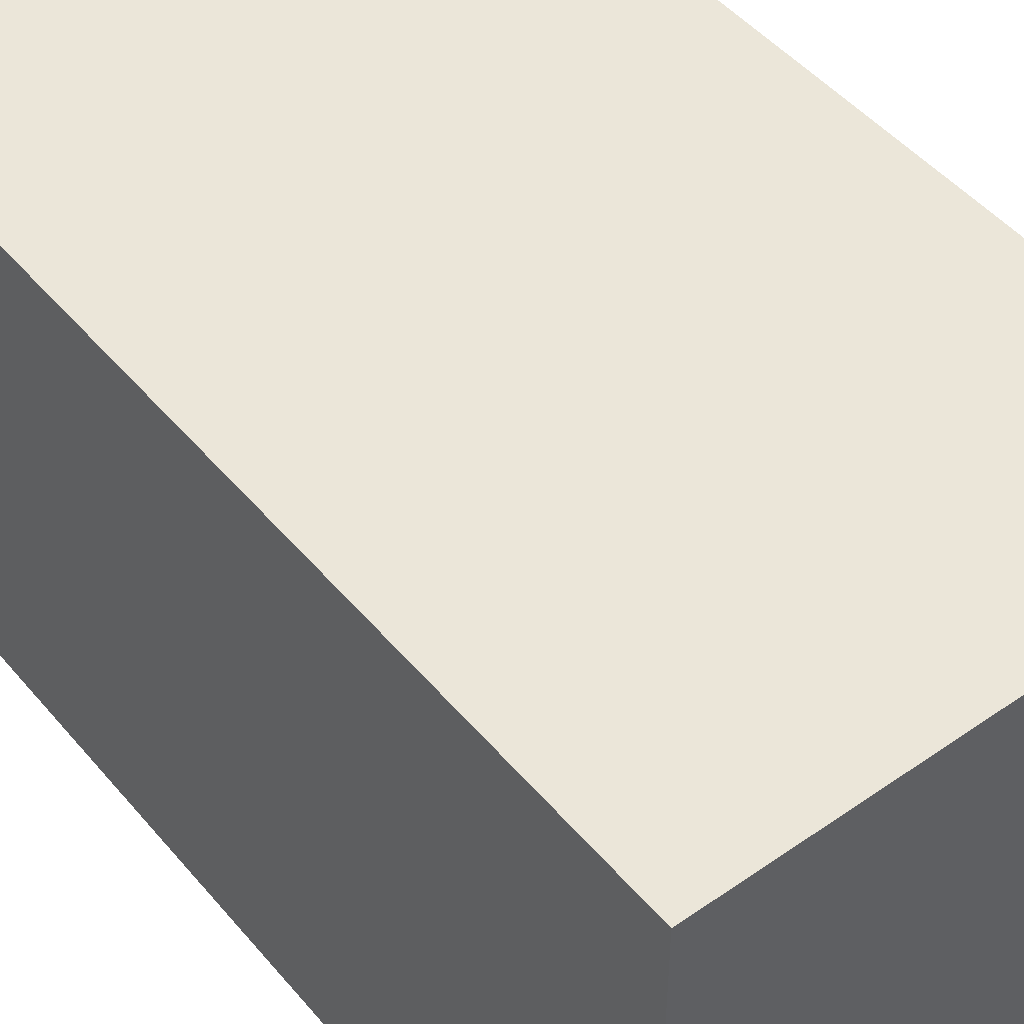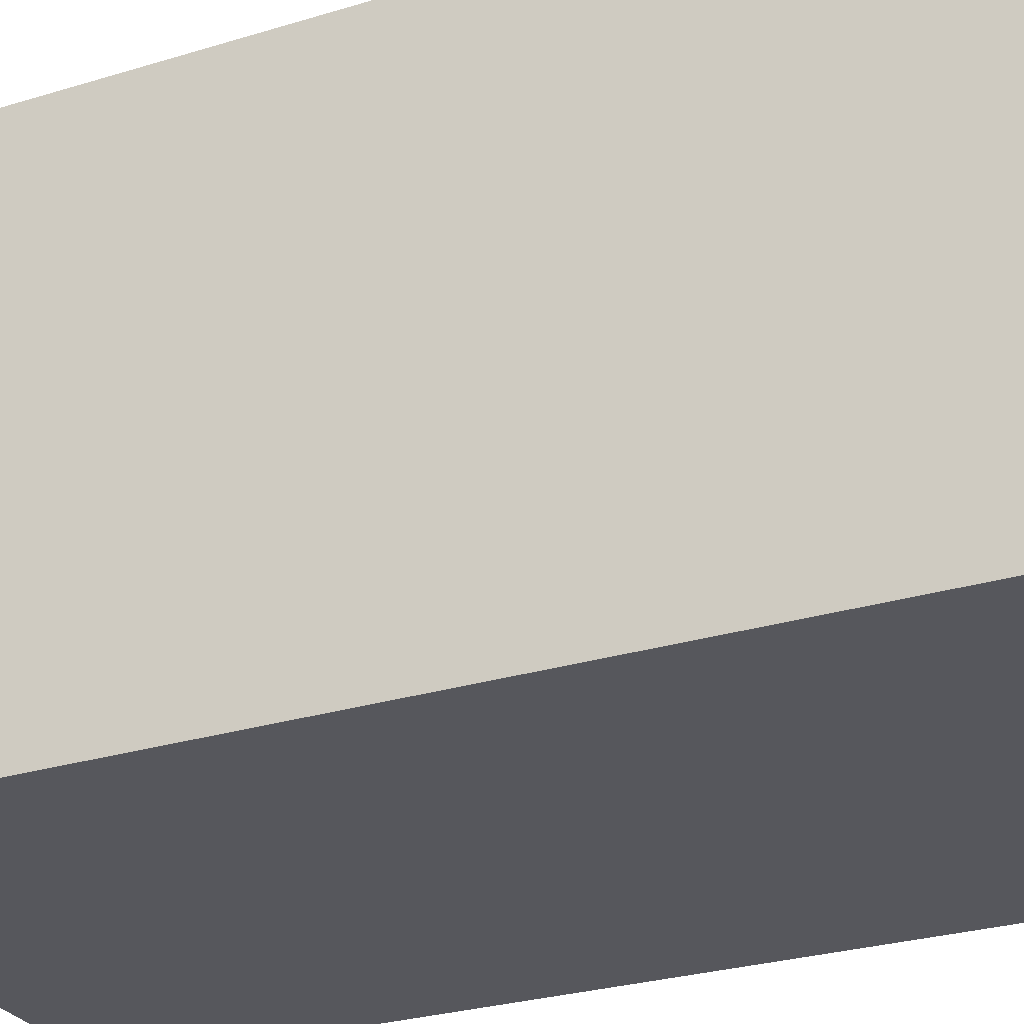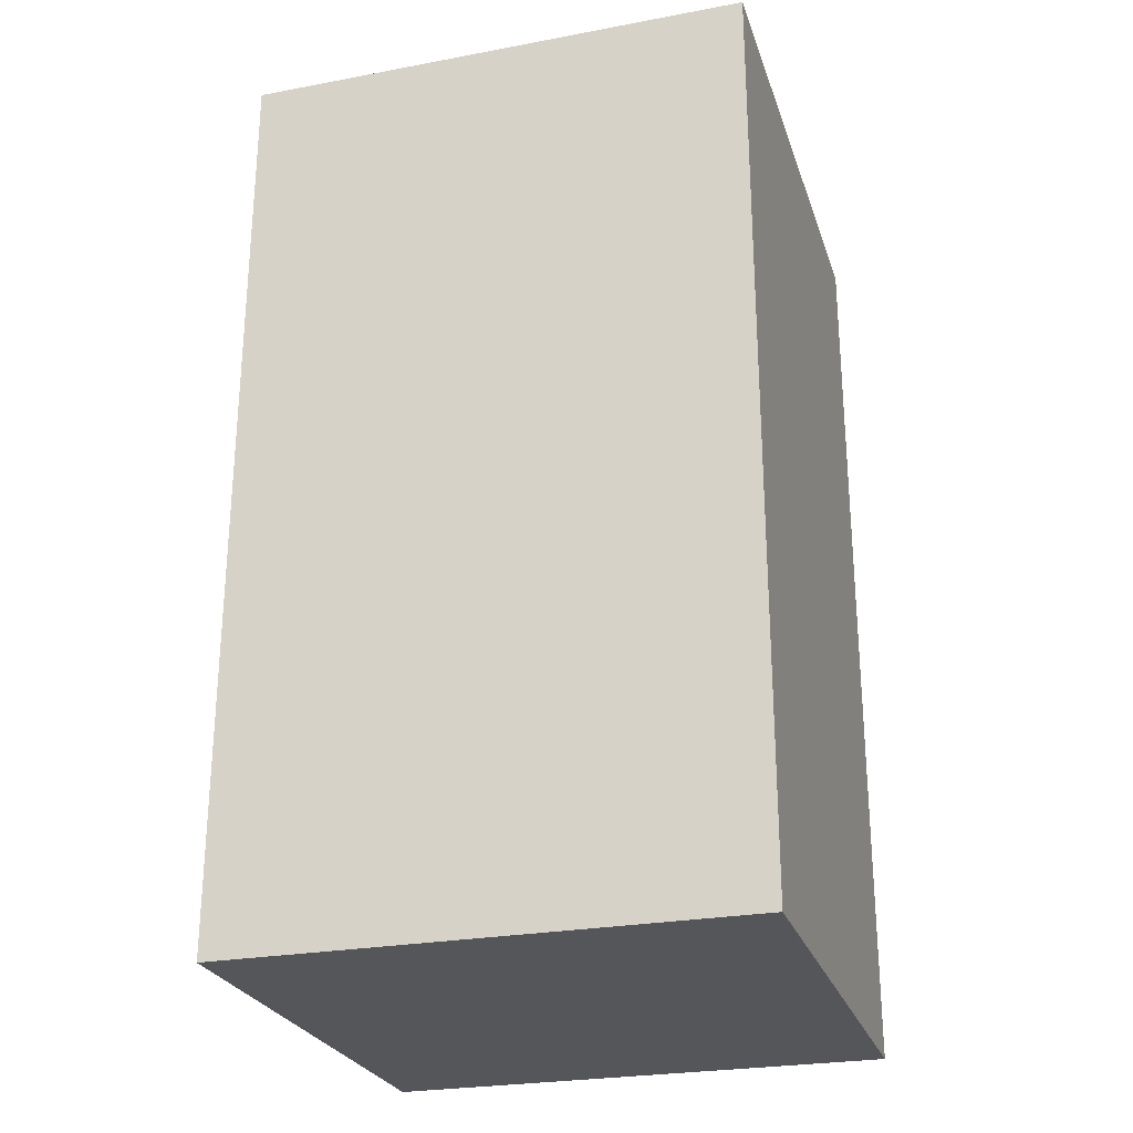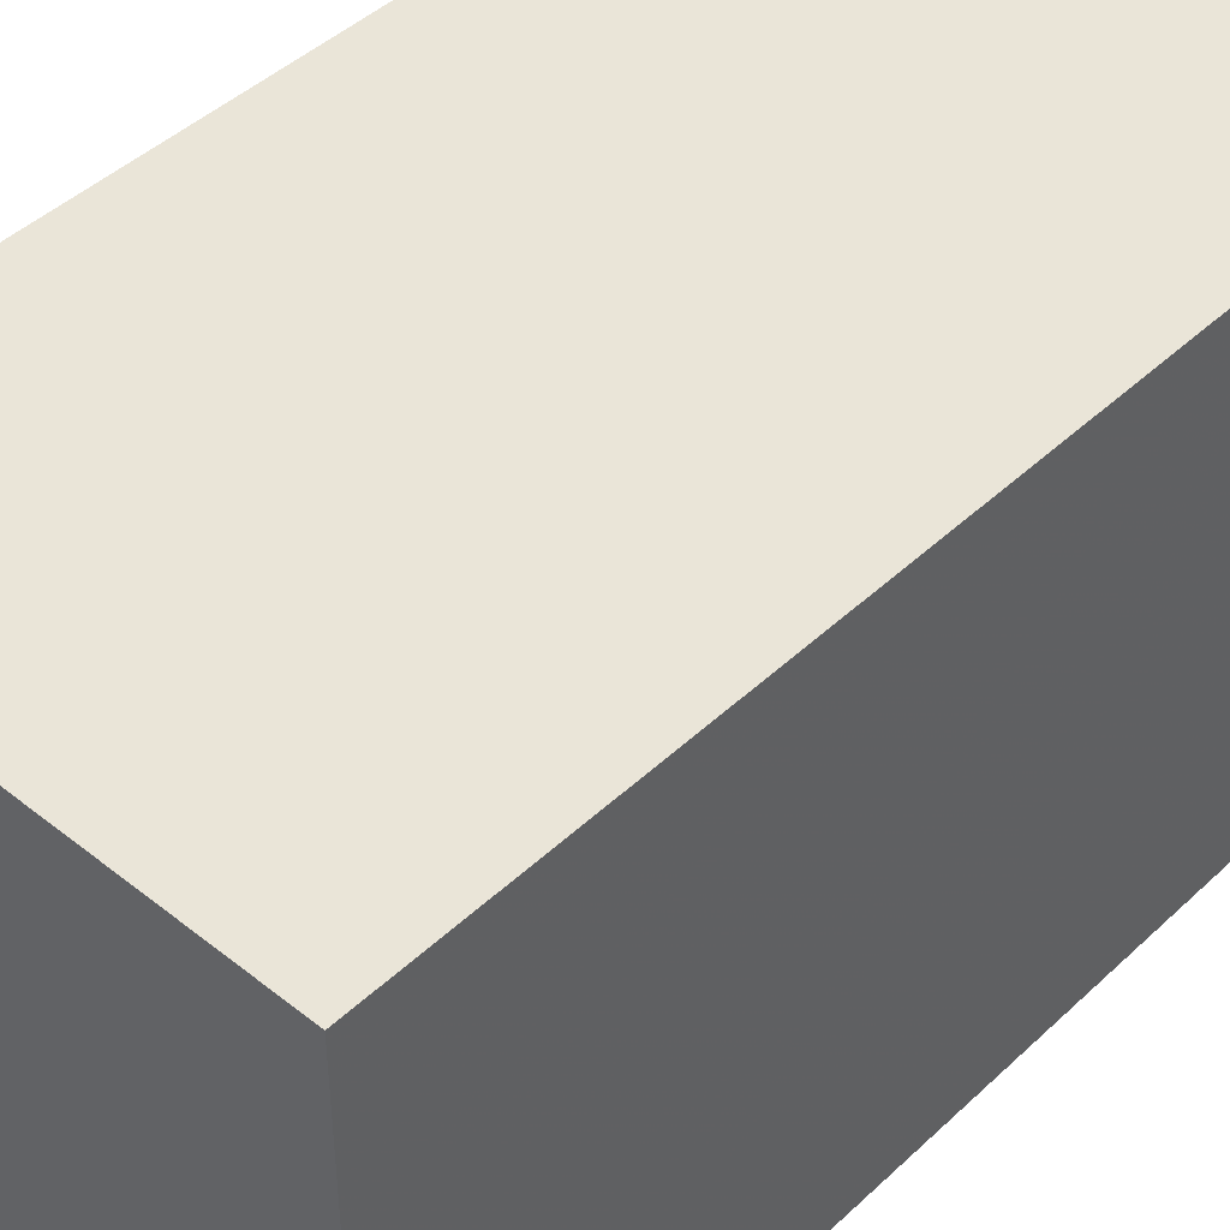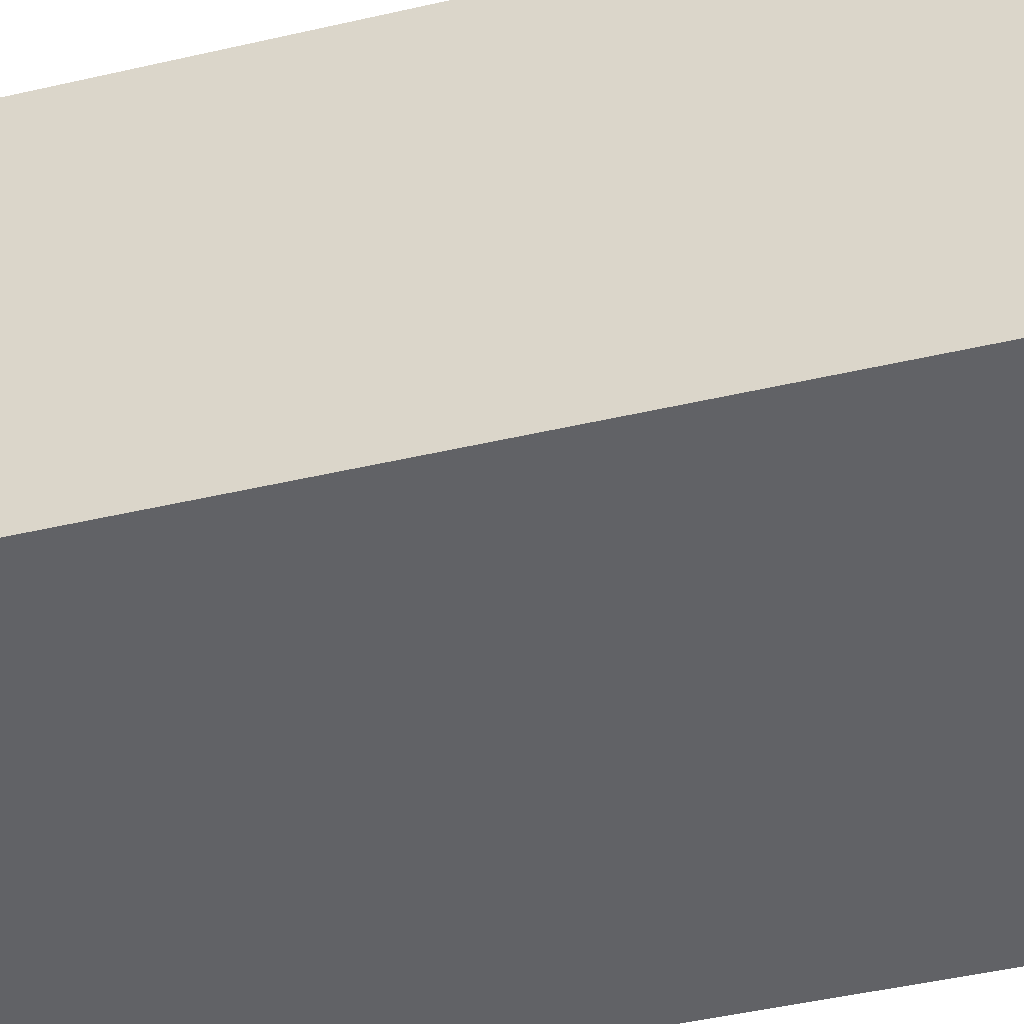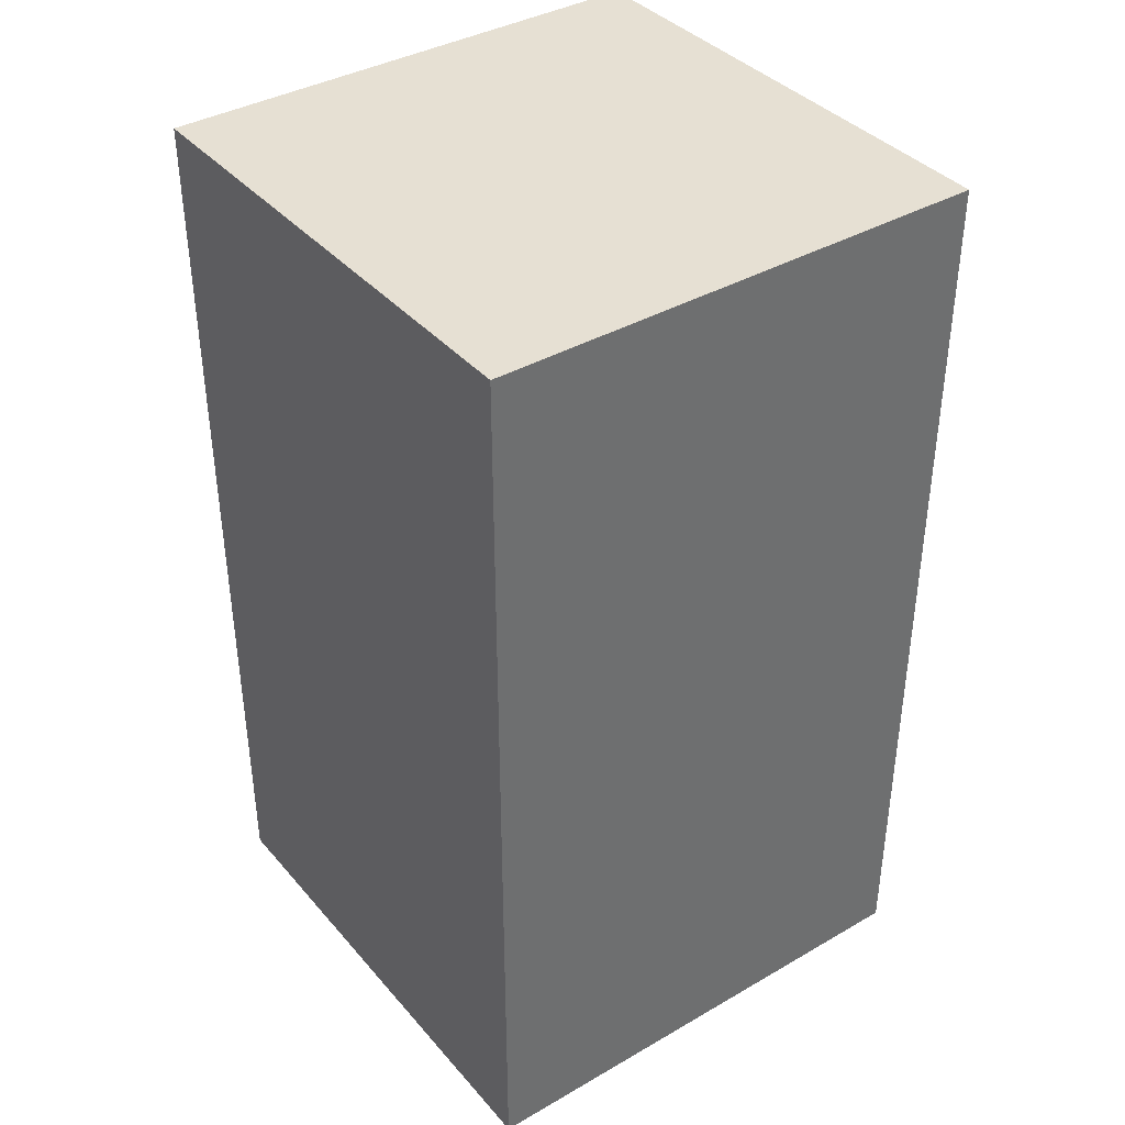
<metadata>
{"format":"obj","ext":"obj","renderer":"f3d","projection":"perspective","resolution":1024,"background":"white","views":[{"elev":48.0,"azim":142.0,"up":"+Y"},{"elev":-27.6,"azim":-64.7,"up":"+Y"},{"elev":-26.1,"azim":-163.5,"up":"+Z"},{"elev":44.7,"azim":-137.3,"up":"+Y"},{"elev":-50.7,"azim":103.9,"up":"+Y"},{"elev":38.5,"azim":54.0,"up":"+Z"}]}
</metadata>
<code>
o cartCube_Cube.178
v -5.322 12.04 -26.66
v -5.322 13.53 -26.66
v -5.322 12.04 -29.37
v -5.322 13.53 -29.37
v -3.822 12.04 -26.66
v -3.822 13.53 -26.66
v -3.822 12.04 -29.37
v -3.822 13.53 -29.37
f 2 3 1
f 4 7 3
f 8 5 7
f 6 1 5
f 7 1 3
f 4 6 8
f 2 4 3
f 4 8 7
f 8 6 5
f 6 2 1
f 7 5 1
f 4 2 6

</code>
